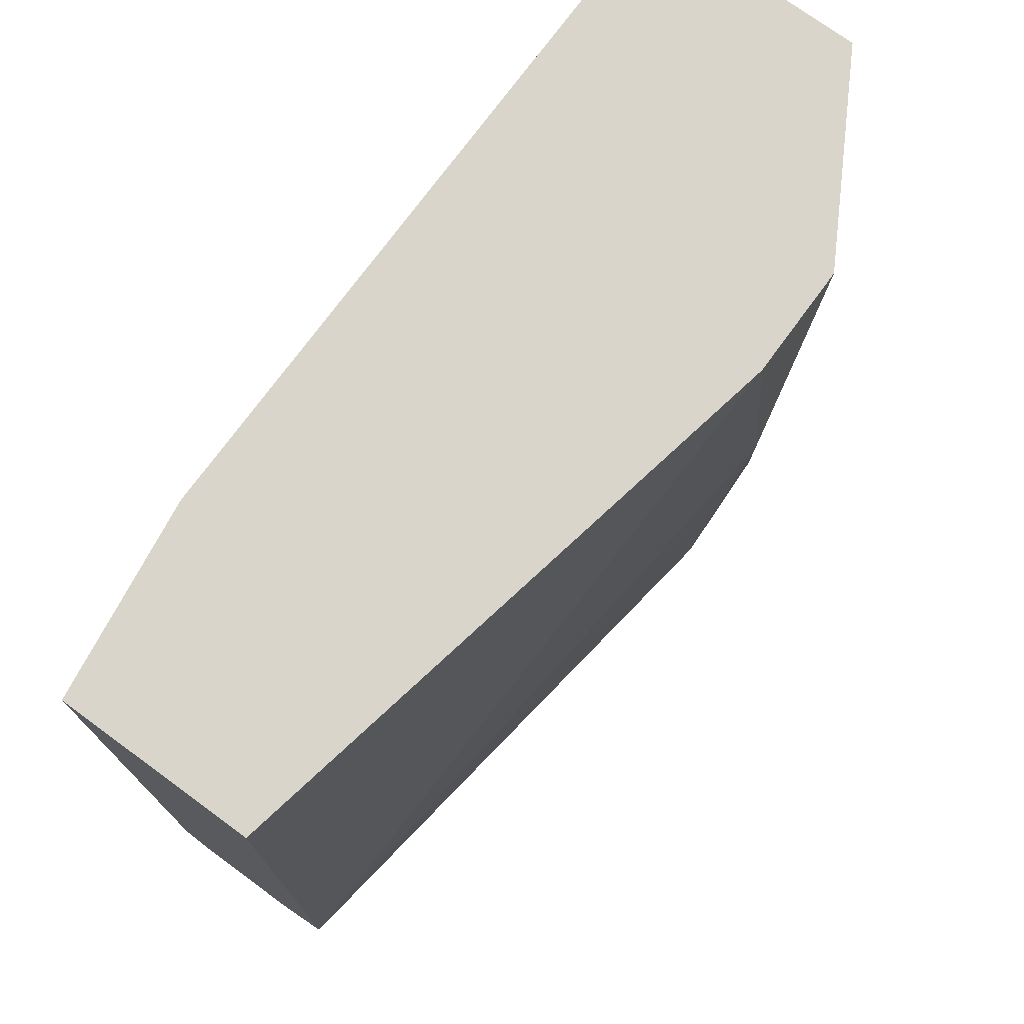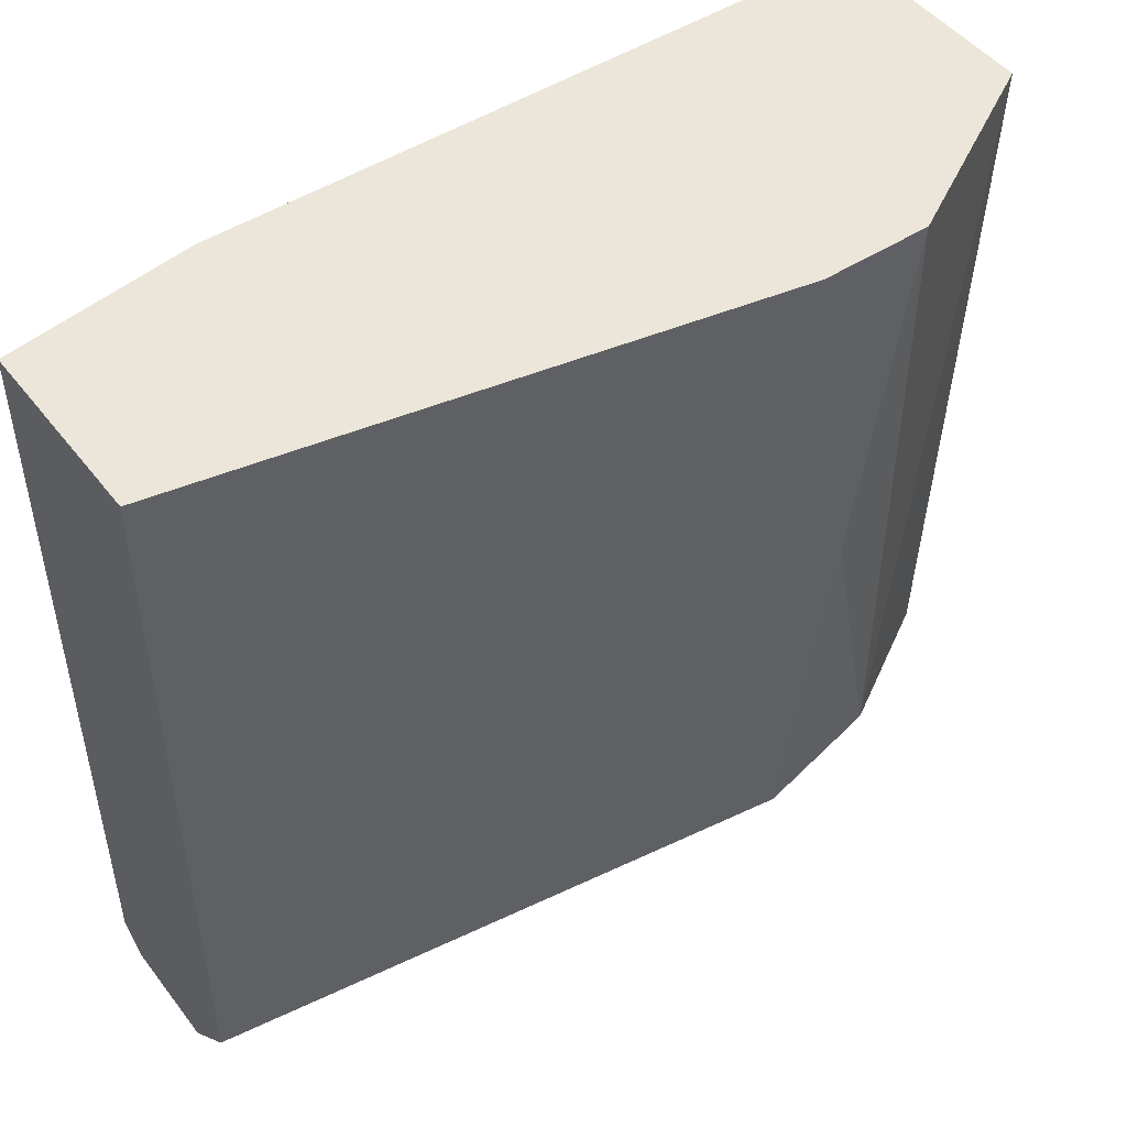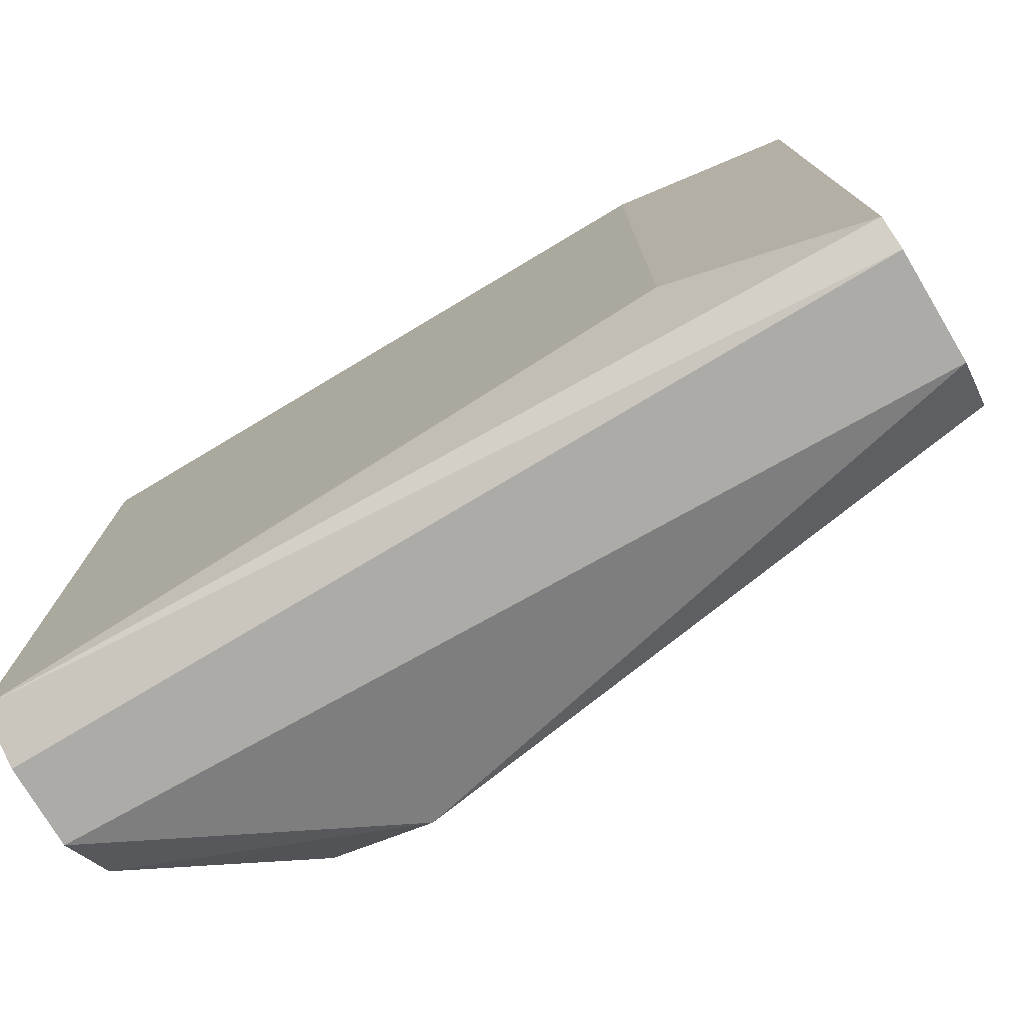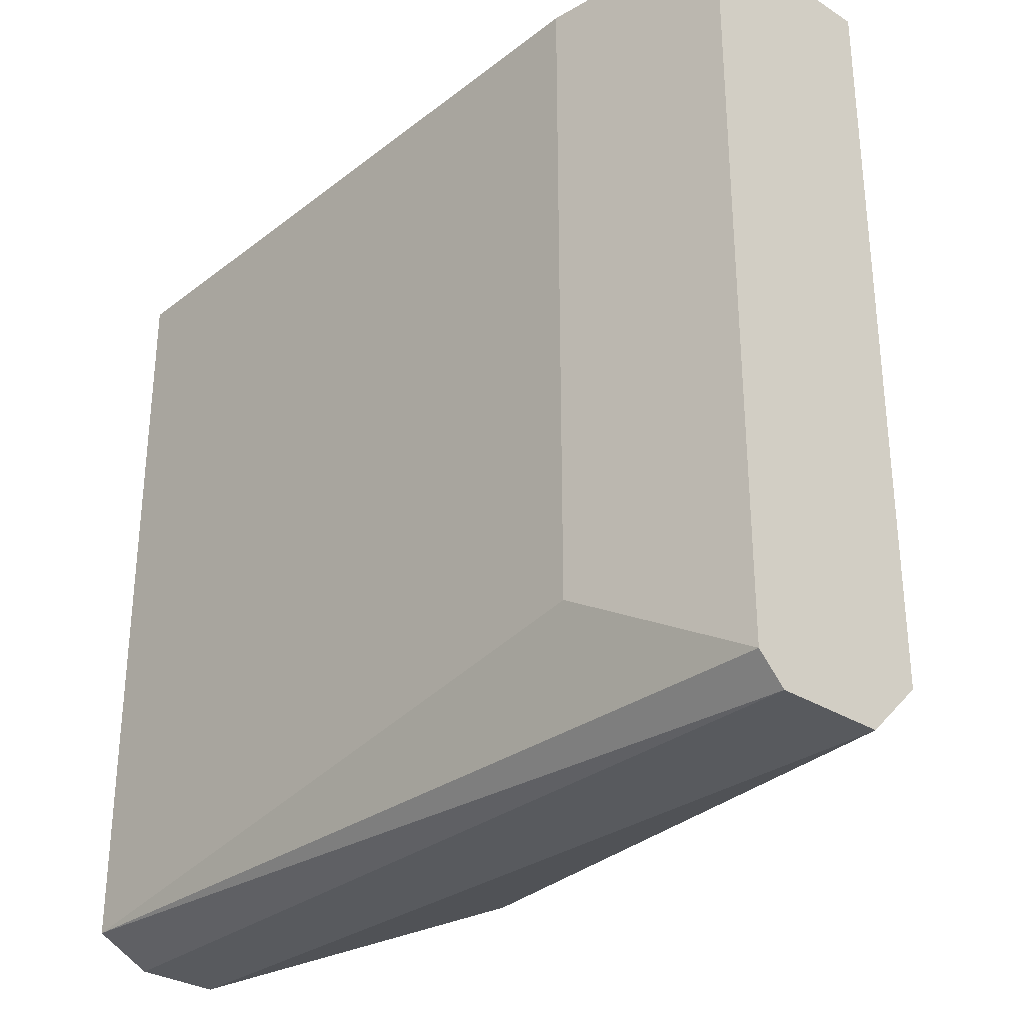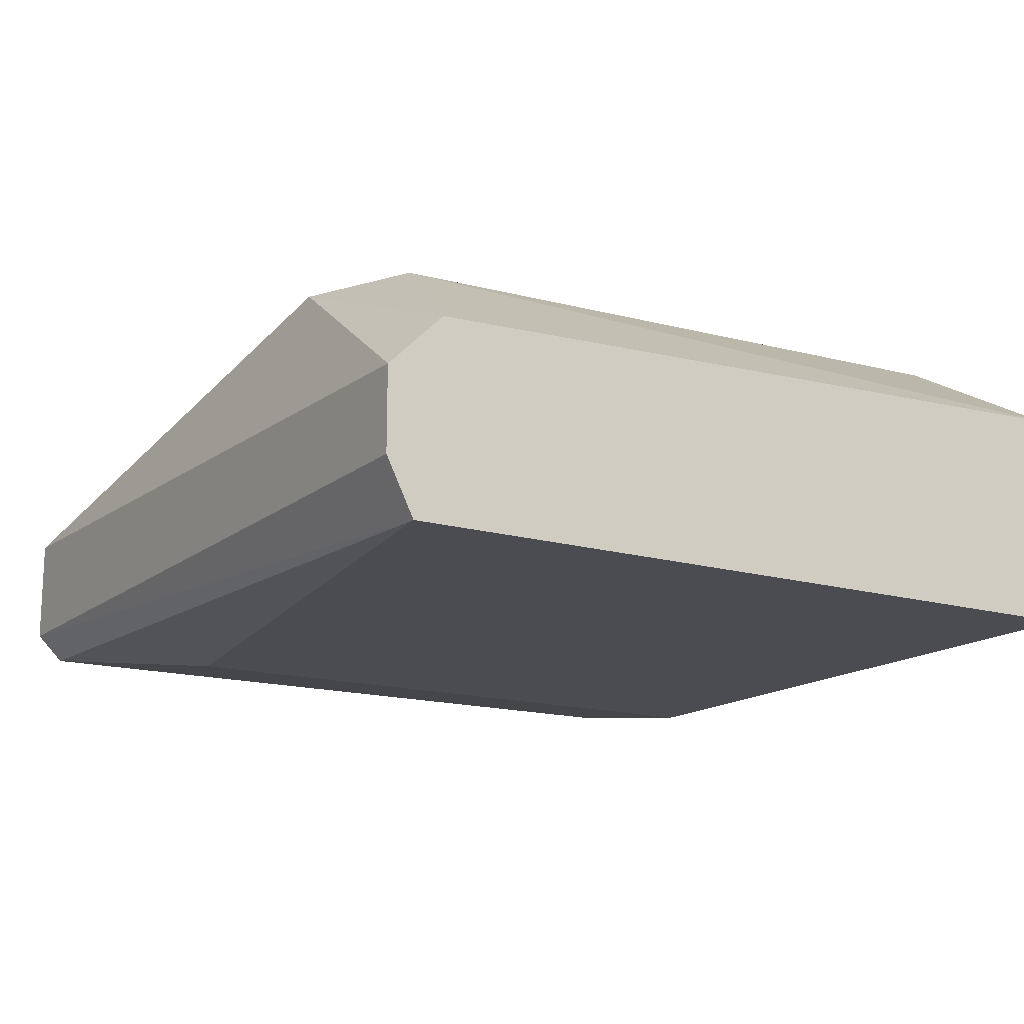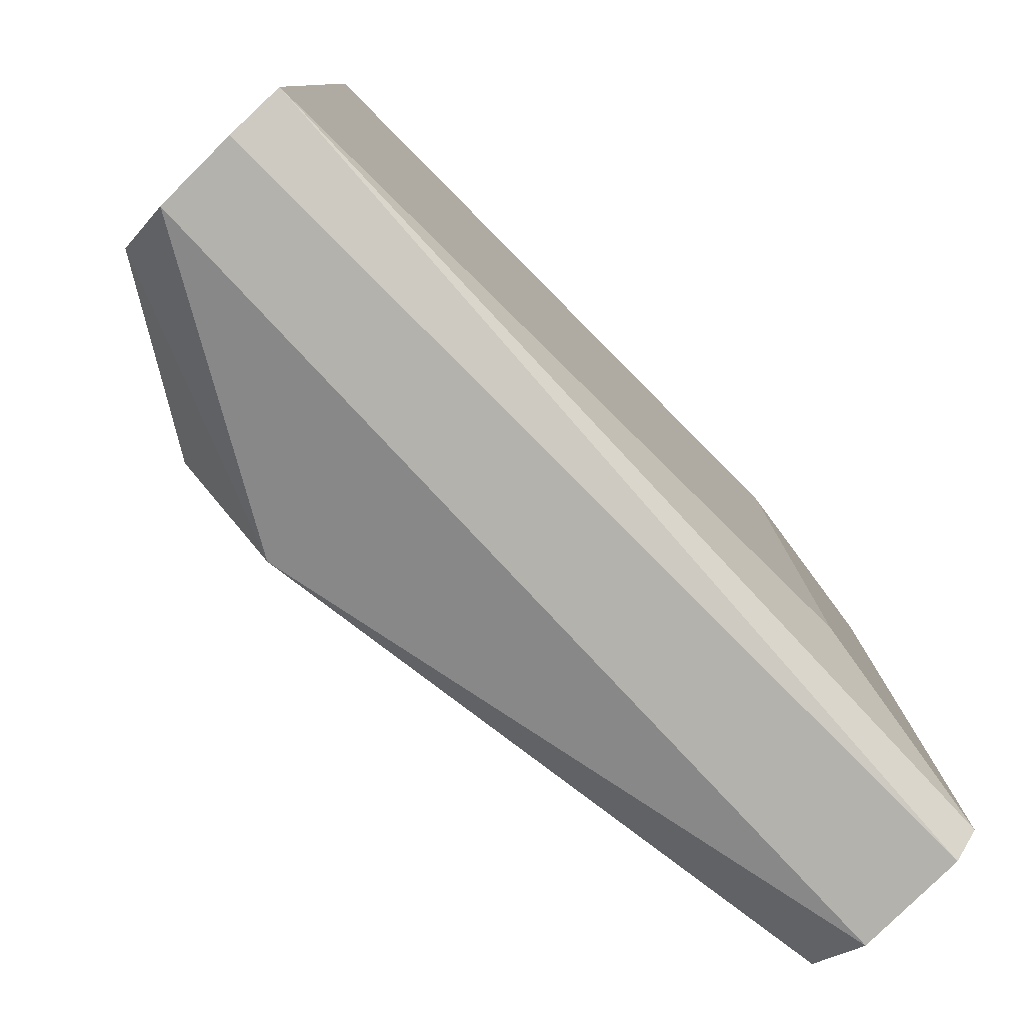
<metadata>
{"format":"obj","ext":"obj","renderer":"f3d","projection":"perspective","resolution":1024,"background":"white","views":[{"elev":74.2,"azim":126.2,"up":"+Z"},{"elev":48.1,"azim":144.2,"up":"+Z"},{"elev":-76.2,"azim":30.9,"up":"+Z"},{"elev":-30.6,"azim":47.8,"up":"+Z"},{"elev":-15.5,"azim":-121.7,"up":"+Y"},{"elev":-79.4,"azim":-45.2,"up":"+Z"}]}
</metadata>
<code>
v -0.01959 -0.05108 0.008946
v -0.02312 -0.05429 -0.00036
v -0.02312 -0.05333 -0.00036
v -0.01286 -0.05301 -0.00036
v -0.0151 -0.05493 0.008946
v -0.02312 -0.05493 0.008946
v -0.01286 -0.05237 0.008946
v -0.01286 -0.05461 -3.8e-05
v -0.01991 -0.0514 0.000283
v -0.02312 -0.05237 0.008946
v -0.02312 -0.05493 -3.8e-05
v -0.01286 -0.05237 0.000283
v -0.01286 -0.05461 0.008946
v -0.0212 -0.0514 0.000925
v -0.0151 -0.05493 0.001245
v -0.02088 -0.05108 0.008946
v -0.02312 -0.05269 0.000283
v -0.02023 -0.05108 0.004774
v -0.01286 -0.05429 -0.00036
f 11 8 15
f 10 1 16
f 14 10 16
f 9 3 17
f 3 10 17
f 14 9 17
f 10 14 17
f 14 16 18
f 9 14 18
f 16 1 18
f 2 4 19
f 4 8 19
f 11 2 19
f 5 11 15
f 1 12 18
f 8 5 15
f 12 9 18
f 5 8 13
f 8 7 13
f 8 11 19
f 2 3 4
f 3 2 6
f 5 1 6
f 4 7 8
f 4 3 9
f 1 5 7
f 3 6 10
f 6 2 11
f 5 6 11
f 1 7 12
f 7 4 12
f 4 9 12
f 7 5 13
f 6 1 10

</code>
